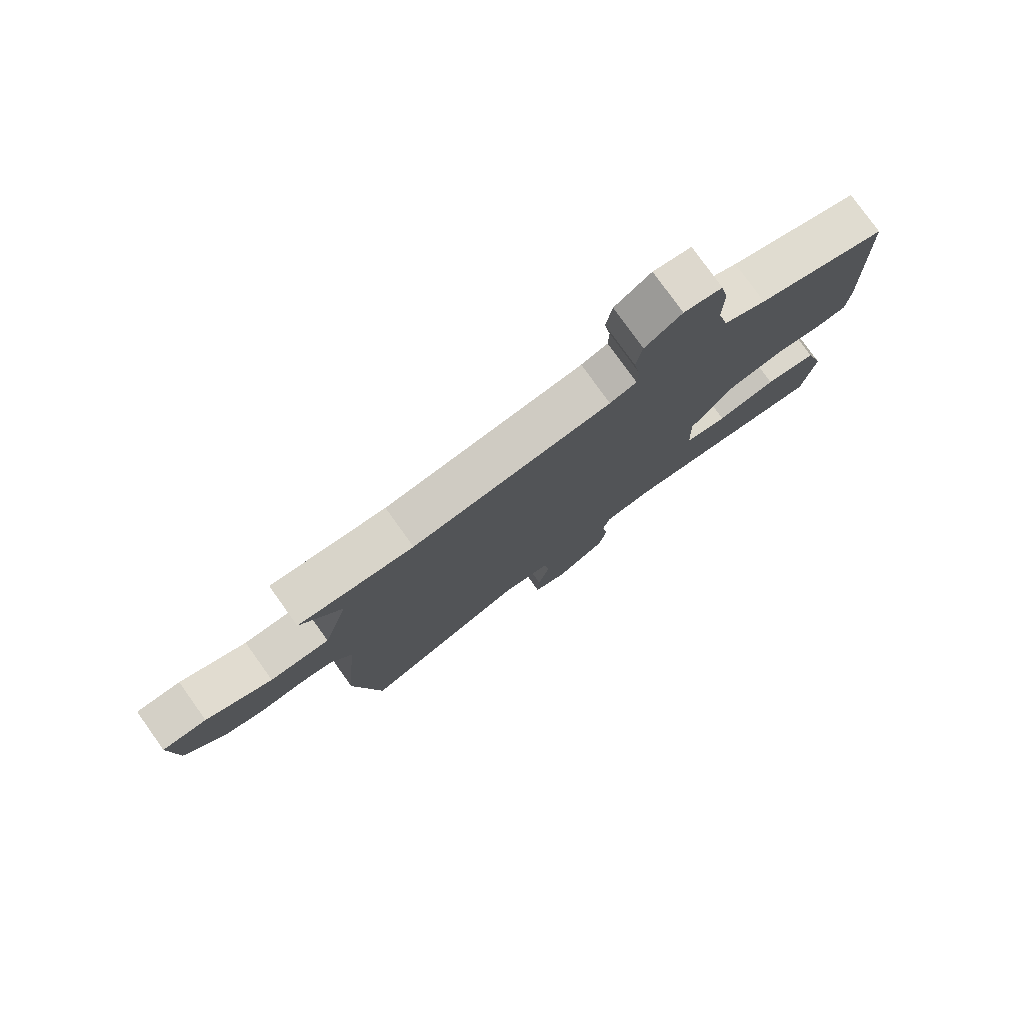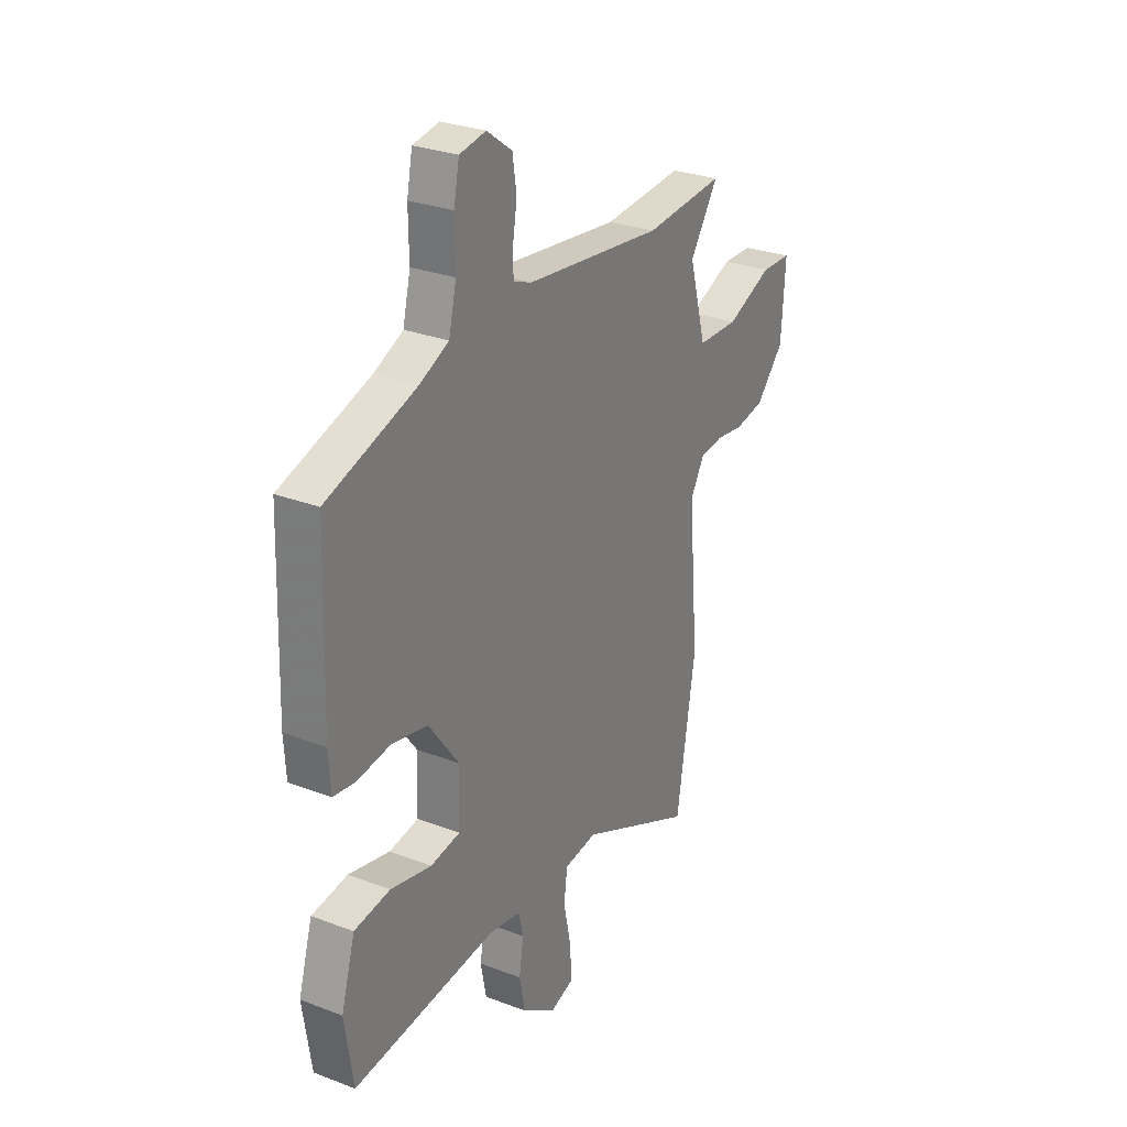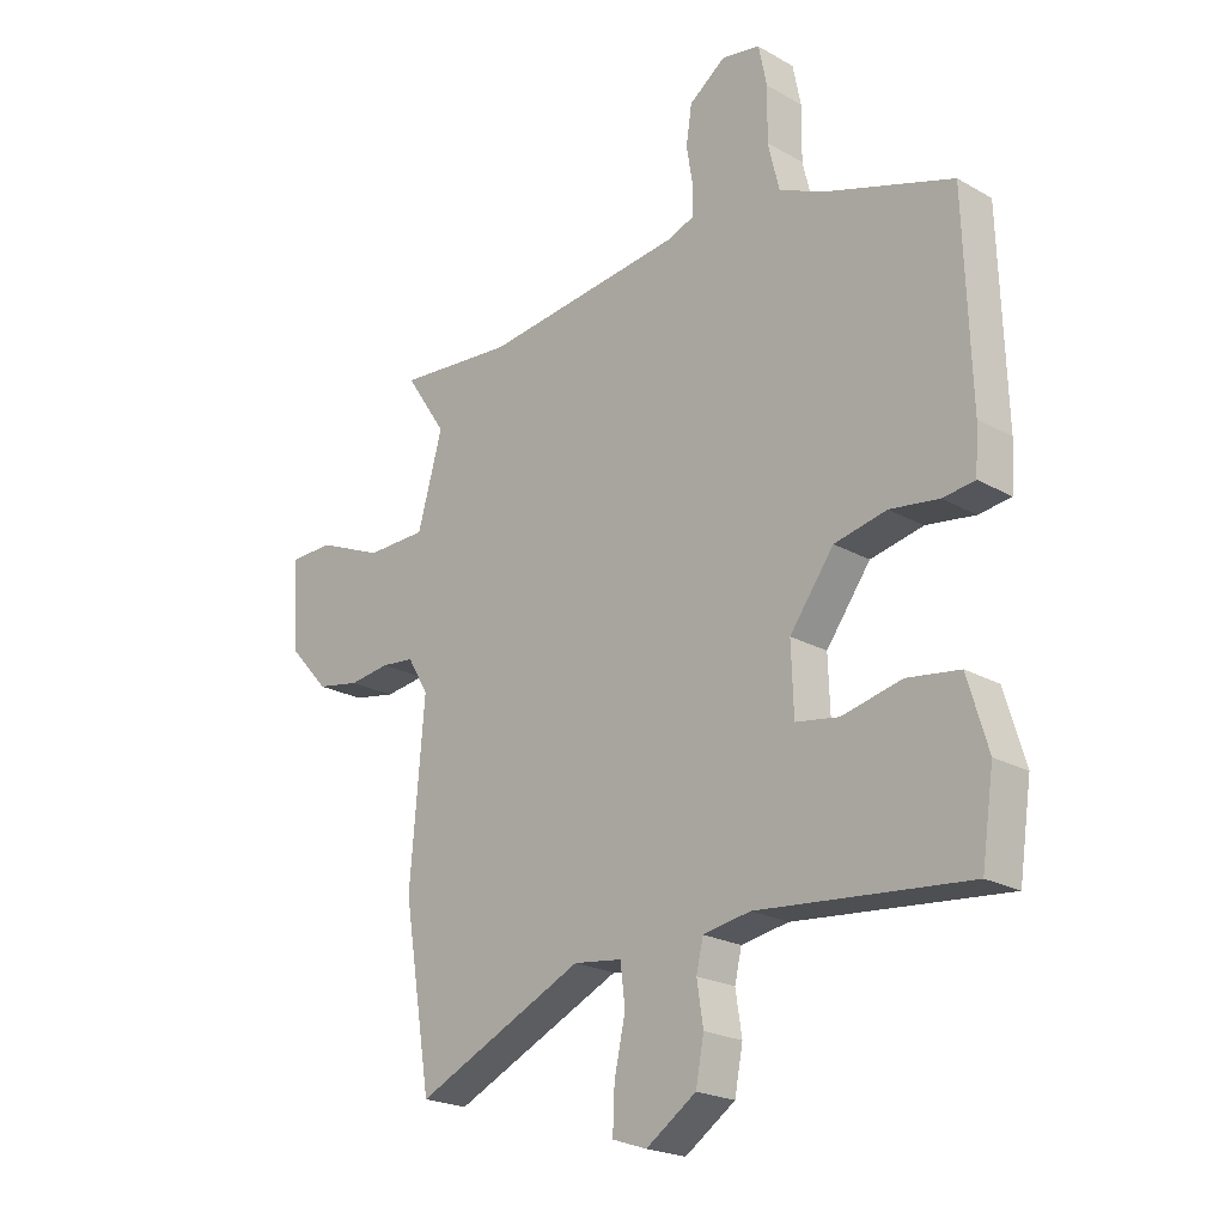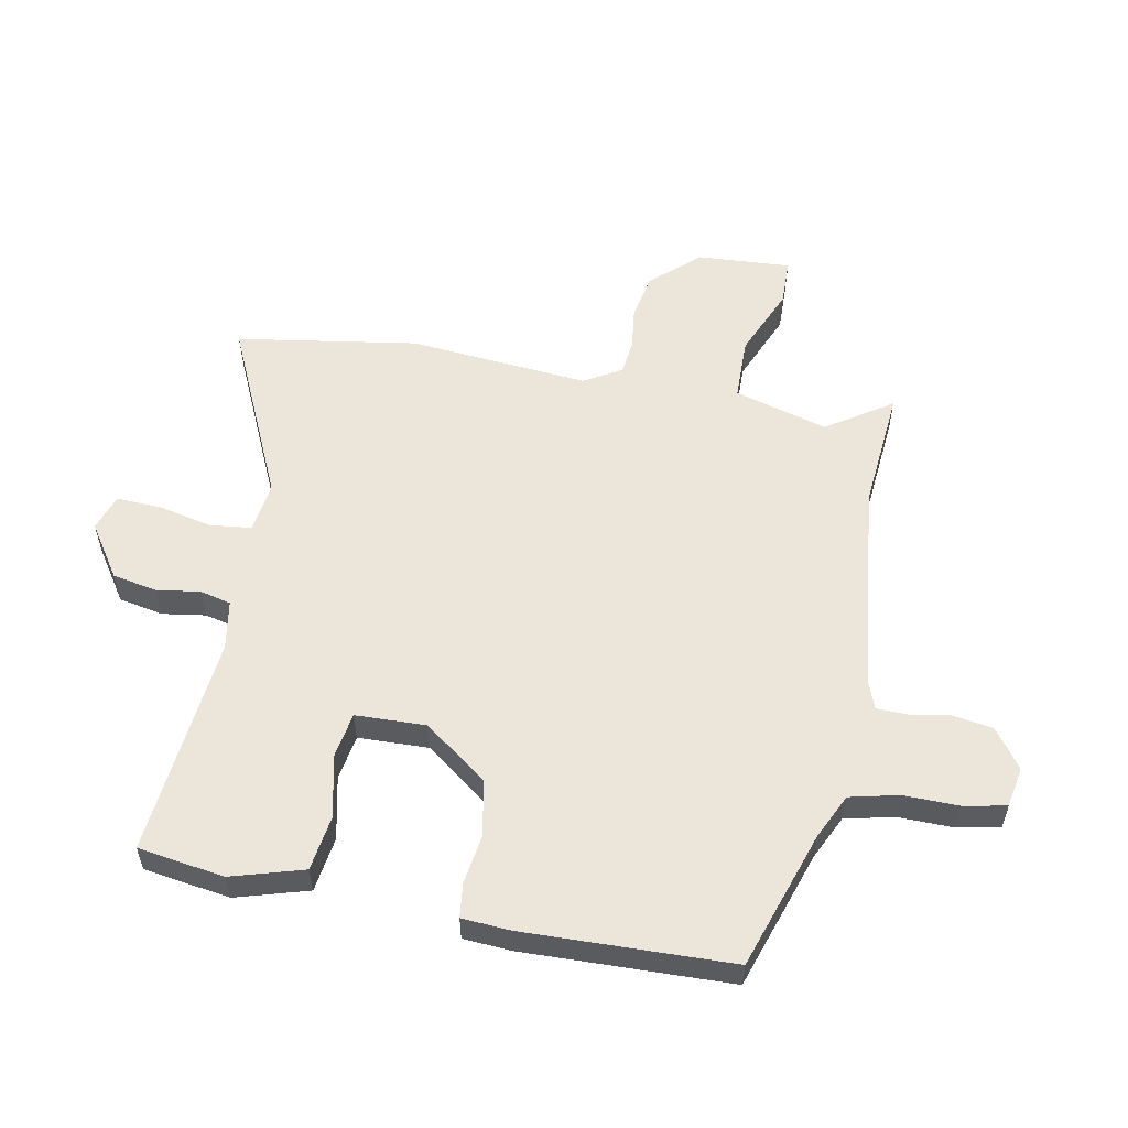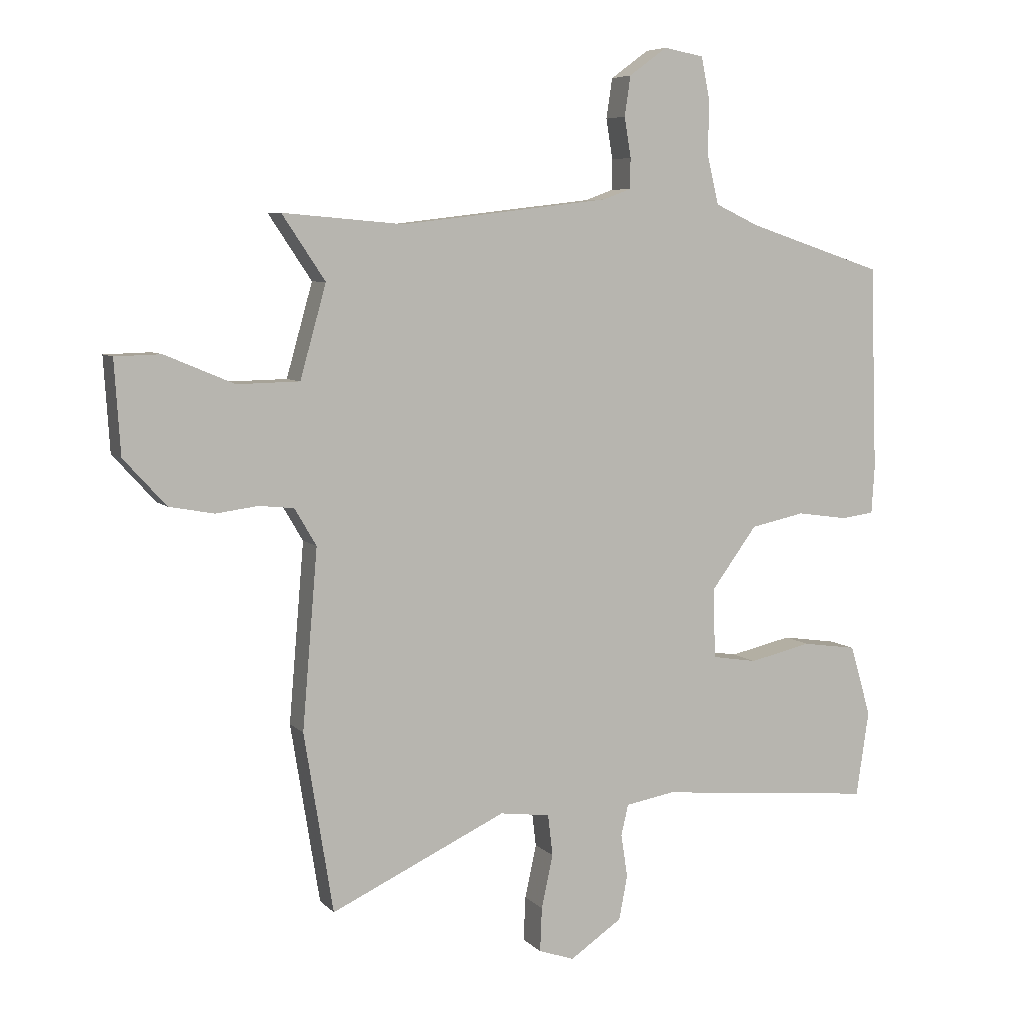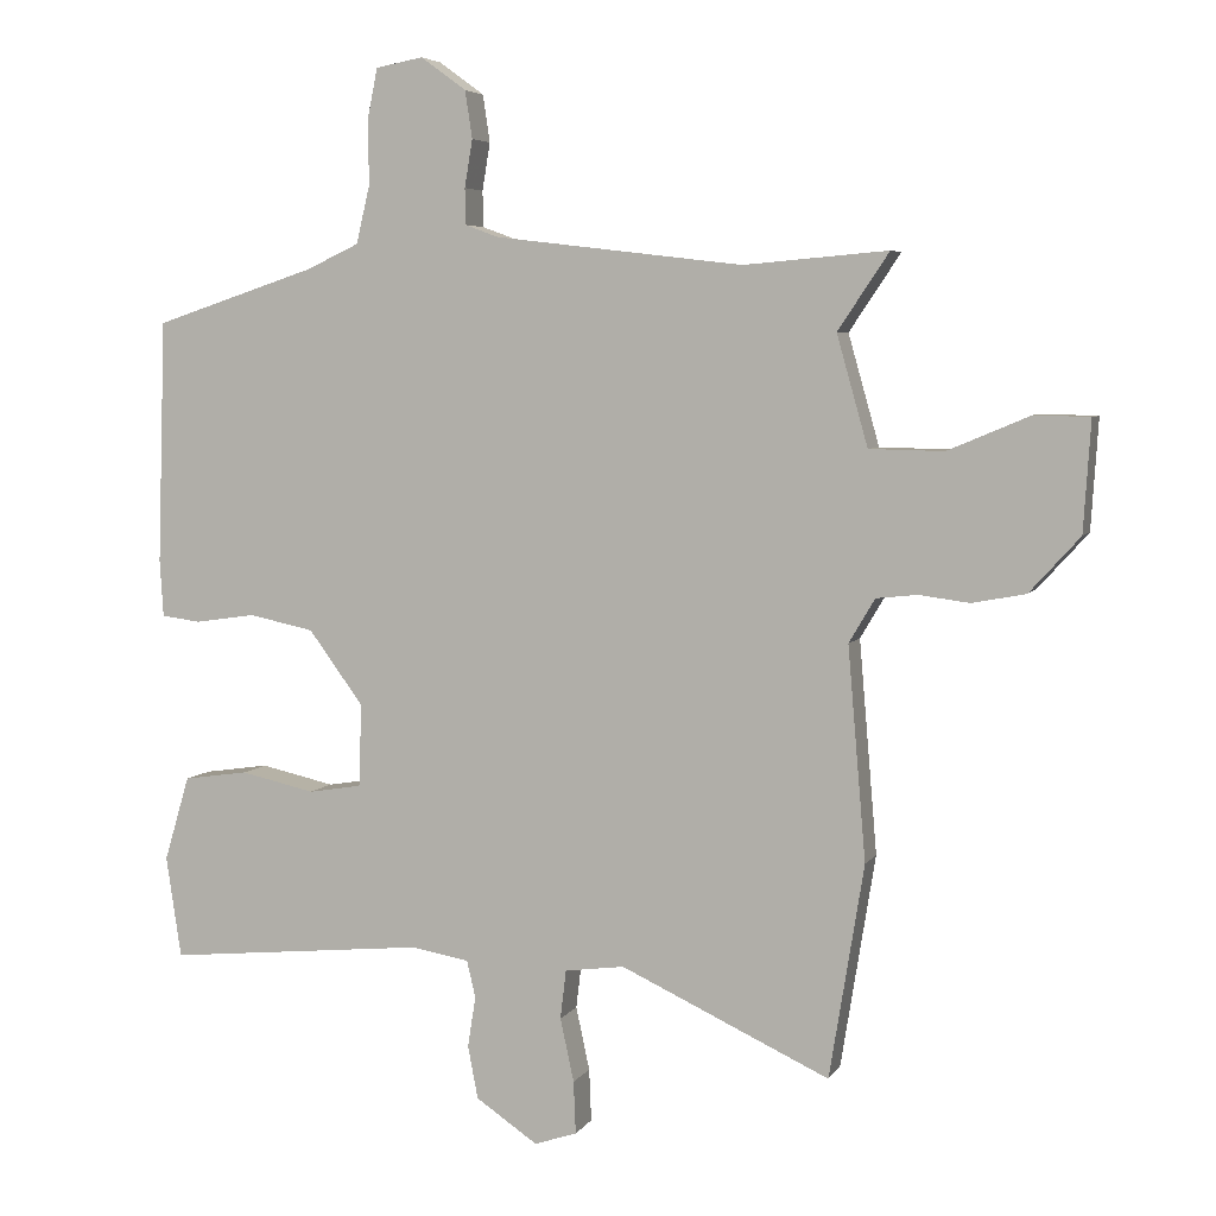
<metadata>
{"format":"obj","ext":"obj","renderer":"f3d","projection":"perspective","resolution":1024,"background":"white","views":[{"elev":78.7,"azim":144.4,"up":"+Z"},{"elev":28.3,"azim":-60.0,"up":"+Z"},{"elev":-21.9,"azim":-134.6,"up":"+Z"},{"elev":56.3,"azim":-79.0,"up":"+Y"},{"elev":6.5,"azim":157.3,"up":"+Z"},{"elev":5.2,"azim":17.7,"up":"+Z"}]}
</metadata>
<code>
v 0.531 0.07 -0.307
v 0.483 0.07 -0.603
v 0.193 0.07 -0.469
v 0.11 0.07 -0.48
v 0.102 0.07 -0.548
v 0.121 0.07 -0.636
v 0.124 0.07 -0.709
v 0.065 0.07 -0.729
v -0.021 0.07 -0.671
v -0.035 0.07 -0.598
v -0.024 0.07 -0.527
v -0.036 0.07 -0.476
v -0.117 0.07 -0.462
v -0.478 0.07 -0.497
v -0.499 0.07 -0.356
v -0.464 0.07 -0.238
v -0.374 0.07 -0.225
v -0.271 0.07 -0.248
v -0.197 0.07 -0.236
v -0.193 0.07 -0.121
v -0.269 0.07 -0.018
v -0.359 0.07 0.001
v -0.443 0.07 -0.011
v -0.498 0.07 -0.004
v -0.503 0.07 0.075
v -0.492 0.07 0.414
v -0.267 0.07 0.488
v -0.194 0.07 0.522
v -0.175 0.07 0.602
v -0.176 0.07 0.693
v -0.162 0.07 0.762
v -0.096 0.07 0.774
v -0.033 0.07 0.728
v -0.023 0.07 0.662
v -0.034 0.07 0.596
v -0.033 0.07 0.546
v 0.013 0.07 0.529
v 0.358 0.07 0.488
v 0.558 0.07 0.505
v 0.487 0.07 0.399
v 0.53 0.07 0.246
v 0.633 0.07 0.244
v 0.747 0.07 0.292
v 0.823 0.07 0.29
v 0.813 0.07 0.137
v 0.743 0.07 0.06
v 0.669 0.07 0.046
v 0.599 0.07 0.055
v 0.542 0.07 0.049
v 0.506 0.07 -0.012
v 0.531 0 -0.307
v 0.483 0 -0.603
v 0.193 0 -0.469
v 0.11 0 -0.48
v 0.102 0 -0.548
v 0.121 0 -0.636
v 0.124 0 -0.709
v 0.065 0 -0.729
v -0.021 0 -0.671
v -0.035 0 -0.598
v -0.024 0 -0.527
v -0.036 0 -0.476
v -0.117 0 -0.462
v -0.478 0 -0.497
v -0.499 0 -0.356
v -0.464 0 -0.238
v -0.374 0 -0.225
v -0.271 0 -0.248
v -0.197 0 -0.236
v -0.193 0 -0.121
v -0.269 0 -0.018
v -0.359 0 0.001
v -0.443 0 -0.011
v -0.498 0 -0.004
v -0.503 0 0.075
v -0.492 0 0.414
v -0.267 0 0.488
v -0.194 0 0.522
v -0.175 0 0.602
v -0.176 0 0.693
v -0.162 0 0.762
v -0.096 0 0.774
v -0.033 0 0.728
v -0.023 0 0.662
v -0.034 0 0.596
v -0.033 0 0.546
v 0.013 0 0.529
v 0.358 0 0.488
v 0.558 0 0.505
v 0.487 0 0.399
v 0.53 0 0.246
v 0.633 0 0.244
v 0.747 0 0.292
v 0.823 0 0.29
v 0.813 0 0.137
v 0.743 0 0.06
v 0.669 0 0.046
v 0.599 0 0.055
v 0.542 0 0.049
v 0.506 0 -0.012
f 45 46 47 48
f 45 48 49
f 42 43 44 45
f 41 42 45 49
f 40 41 49 50
f 38 39 40
f 37 38 40 50
f 32 33 34 35
f 32 35 36
f 29 30 31 32
f 28 29 32 36
f 27 28 36 37
f 22 23 24 25
f 21 22 25 26
f 20 21 26 27
f 15 16 17 18
f 13 14 15 18
f 12 13 18 19
f 8 9 10 11
f 8 11 12
f 5 6 7 8
f 4 5 8 12
f 3 4 12 19
f 20 27 37 50
f 3 19 20 50
f 1 2 3 50
f 98 97 96 95
f 99 98 95
f 95 94 93 92
f 99 95 92 91
f 100 99 91 90
f 90 89 88
f 100 90 88 87
f 85 84 83 82
f 86 85 82
f 82 81 80 79
f 86 82 79 78
f 87 86 78 77
f 75 74 73 72
f 76 75 72 71
f 77 76 71 70
f 68 67 66 65
f 68 65 64 63
f 69 68 63 62
f 61 60 59 58
f 62 61 58
f 58 57 56 55
f 62 58 55 54
f 69 62 54 53
f 100 87 77 70
f 100 70 69 53
f 100 53 52 51
f 1 51 52 2
f 2 52 53 3
f 3 53 54 4
f 4 54 55 5
f 5 55 56 6
f 6 56 57 7
f 7 57 58 8
f 8 58 59 9
f 9 59 60 10
f 10 60 61 11
f 11 61 62 12
f 12 62 63 13
f 13 63 64 14
f 14 64 65 15
f 15 65 66 16
f 16 66 67 17
f 17 67 68 18
f 18 68 69 19
f 19 69 70 20
f 20 70 71 21
f 21 71 72 22
f 22 72 73 23
f 23 73 74 24
f 24 74 75 25
f 25 75 76 26
f 26 76 77 27
f 27 77 78 28
f 28 78 79 29
f 29 79 80 30
f 30 80 81 31
f 31 81 82 32
f 32 82 83 33
f 33 83 84 34
f 34 84 85 35
f 35 85 86 36
f 36 86 87 37
f 37 87 88 38
f 38 88 89 39
f 39 89 90 40
f 40 90 91 41
f 41 91 92 42
f 42 92 93 43
f 43 93 94 44
f 44 94 95 45
f 45 95 96 46
f 46 96 97 47
f 47 97 98 48
f 48 98 99 49
f 49 99 100 50
f 50 100 51 1

</code>
